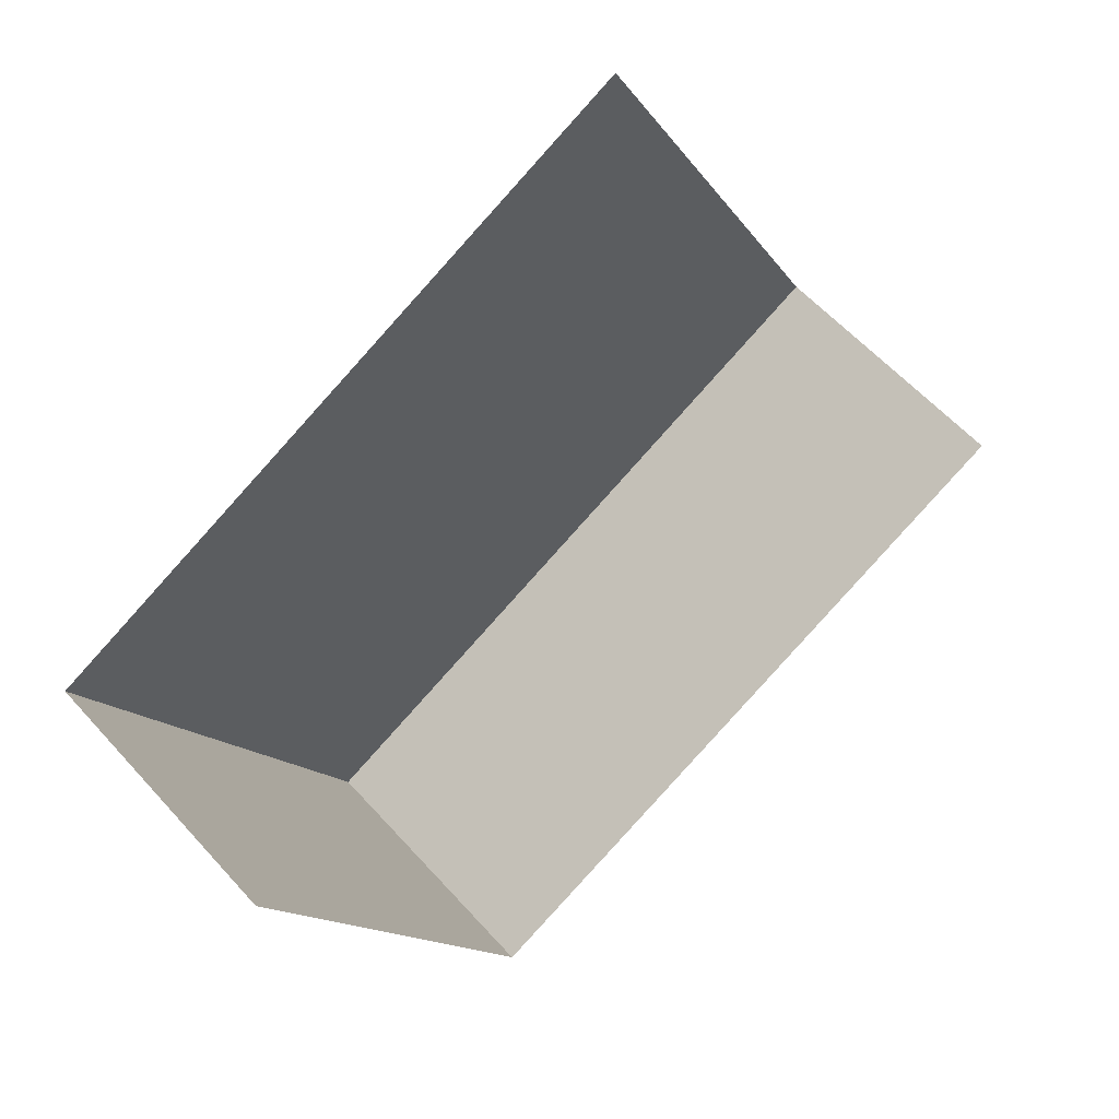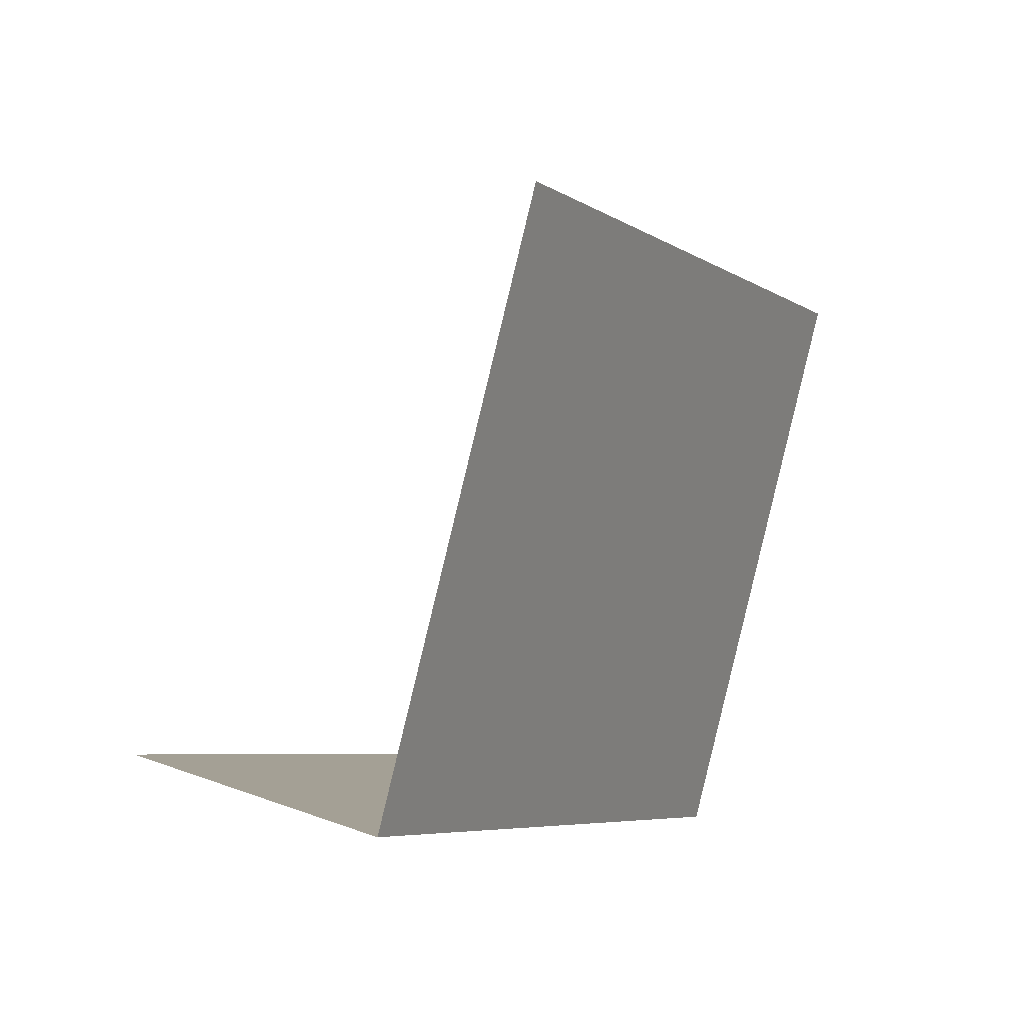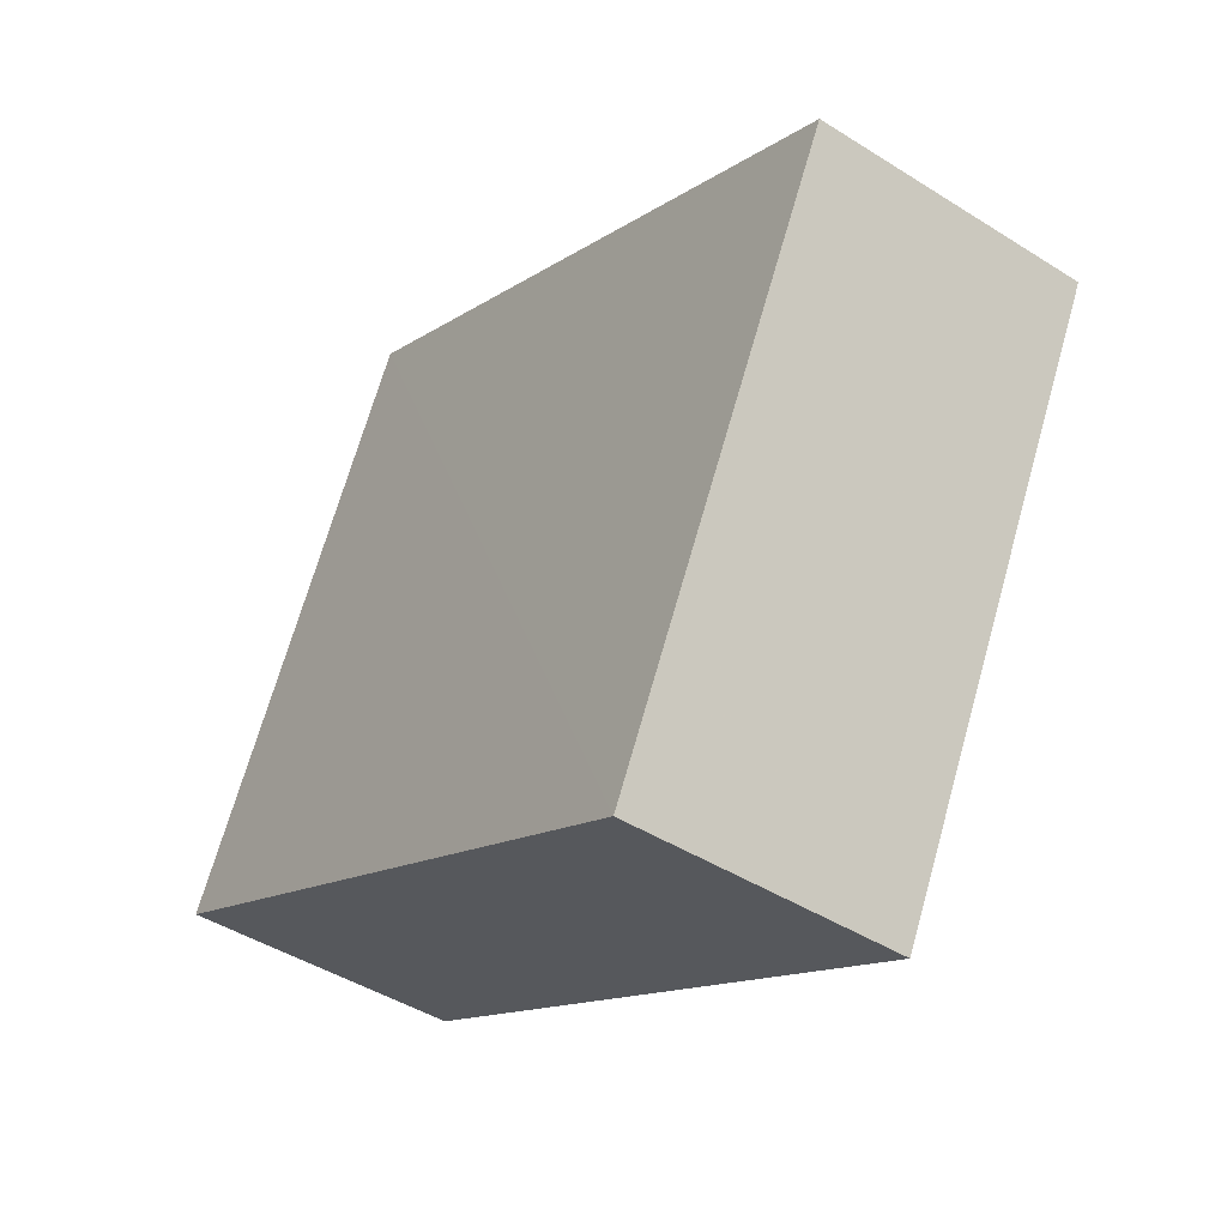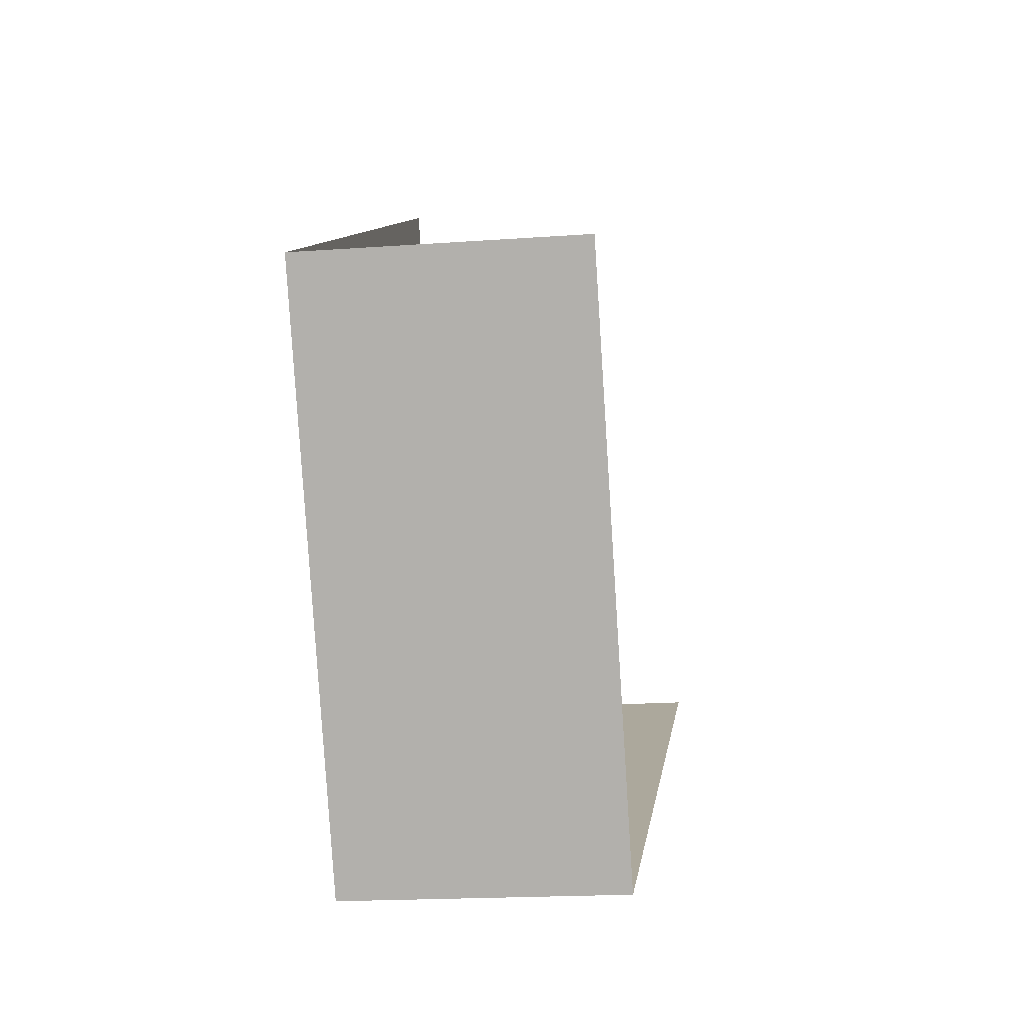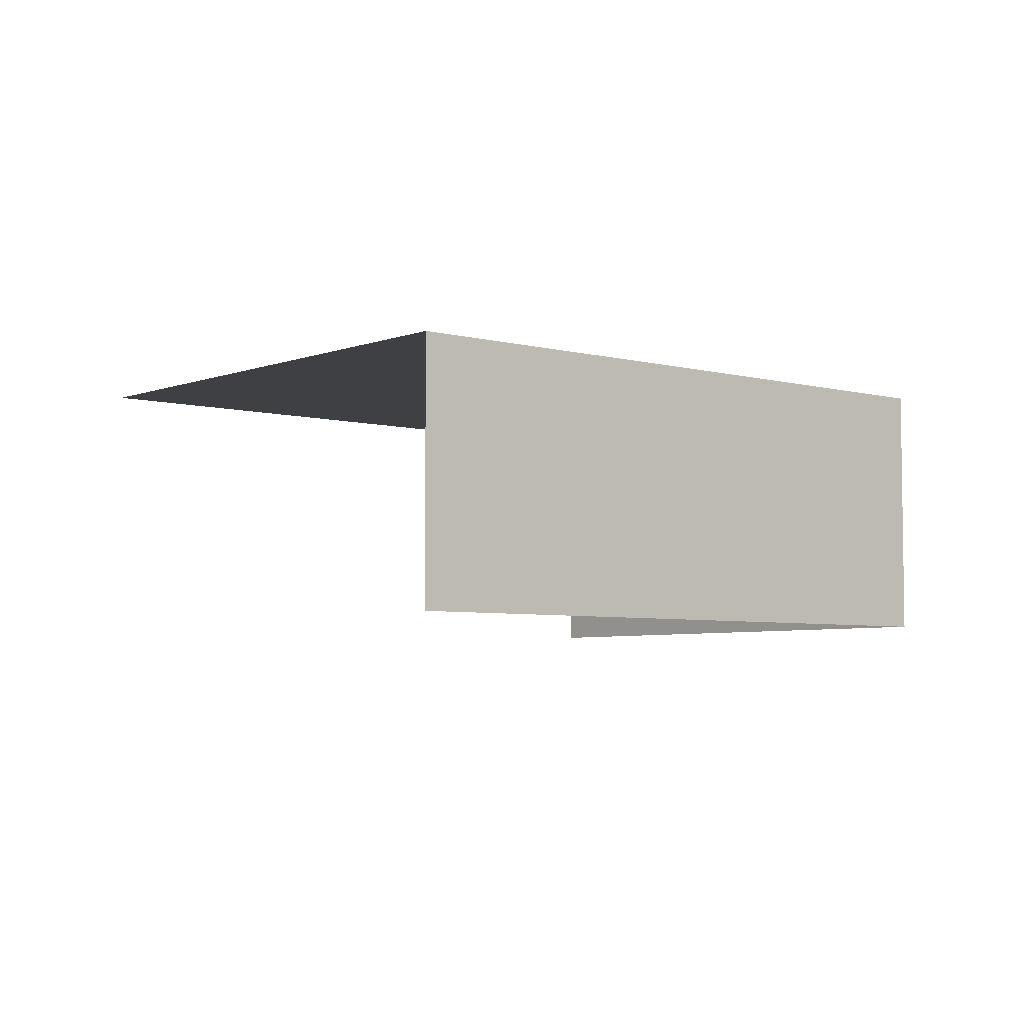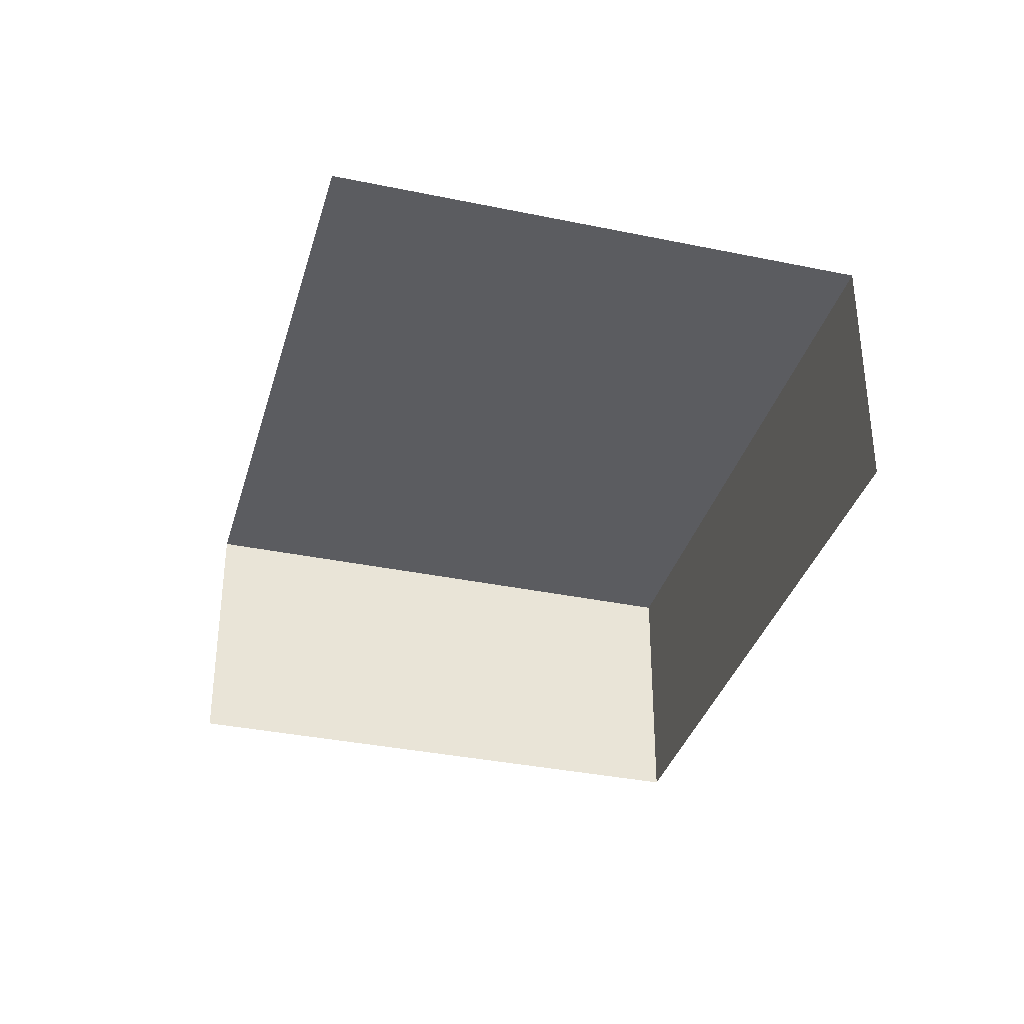
<metadata>
{"format":"obj","ext":"obj","renderer":"f3d","projection":"perspective","resolution":1024,"background":"white","views":[{"elev":58.3,"azim":138.7,"up":"+Y"},{"elev":25.1,"azim":-59.1,"up":"+Y"},{"elev":-44.7,"azim":53.6,"up":"+Y"},{"elev":-17.8,"azim":98.1,"up":"+Y"},{"elev":-5.1,"azim":-67.2,"up":"+Z"},{"elev":-35.2,"azim":-132.5,"up":"+Z"}]}
</metadata>
<code>
v -2.24e+05 -1.276e+05 15.67
v -2.24e+05 -1.276e+05 15.67
v -2.24e+05 -1.276e+05 15.67
v -2.24e+05 -1.276e+05 15.67
v -2.24e+05 -1.276e+05 18.11
v -2.24e+05 -1.276e+05 18.11
v -2.24e+05 -1.276e+05 18.11
v -2.24e+05 -1.276e+05 18.11
f 1 2 3
f 4 1 3
f 7 3 2
f 8 7 2
f 6 4 3
f 7 6 3
f 5 6 7
f 8 5 7
f 5 2 1
f 5 8 2
f 5 1 4
f 6 5 4

</code>
